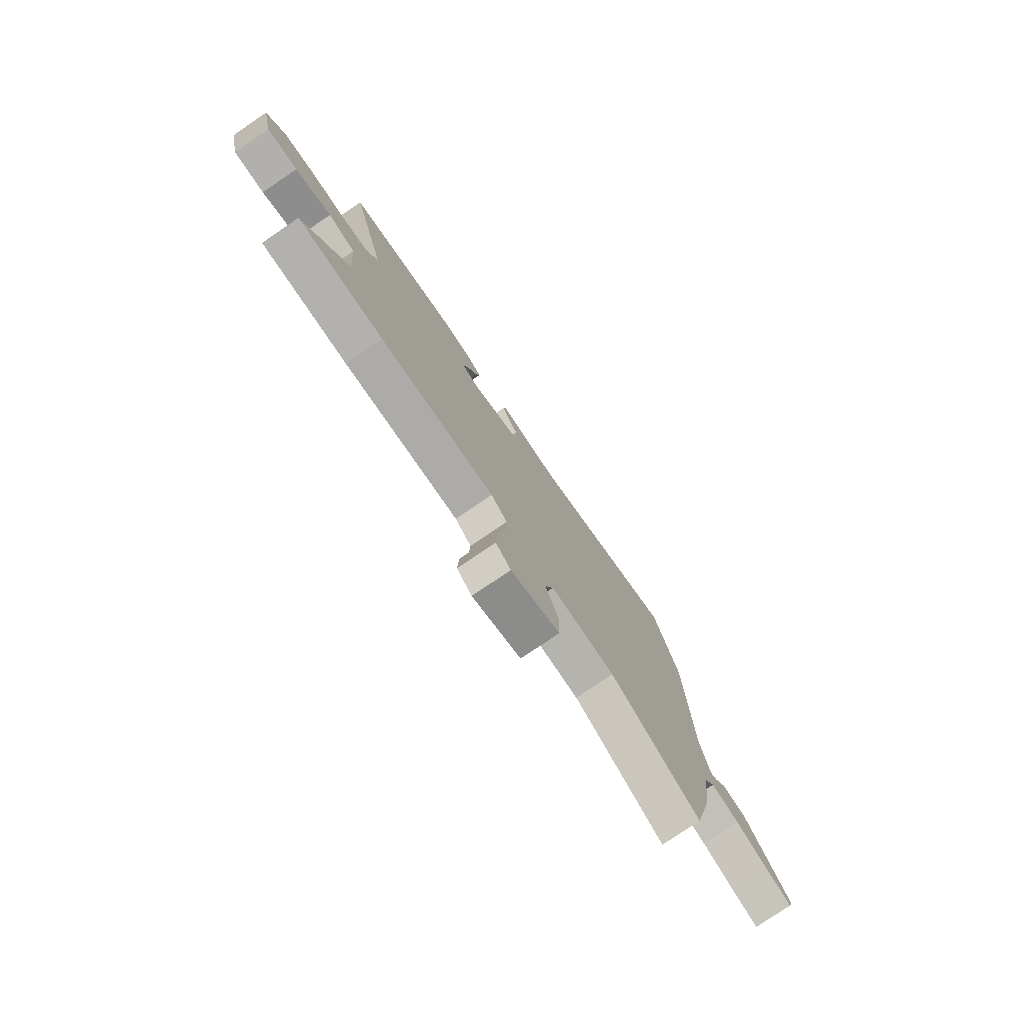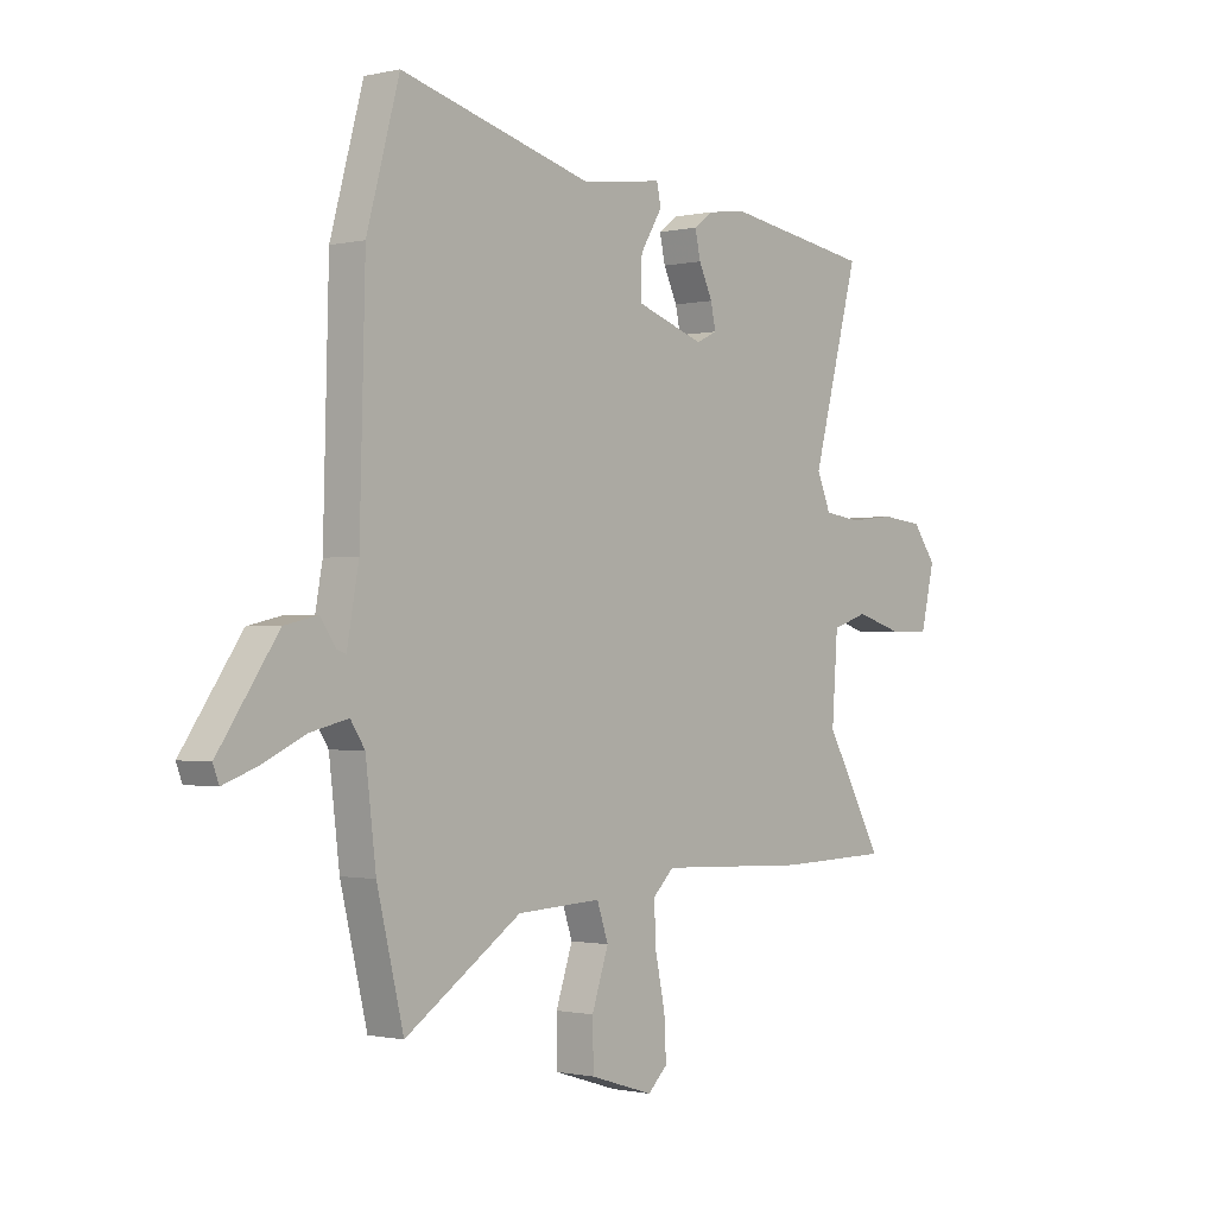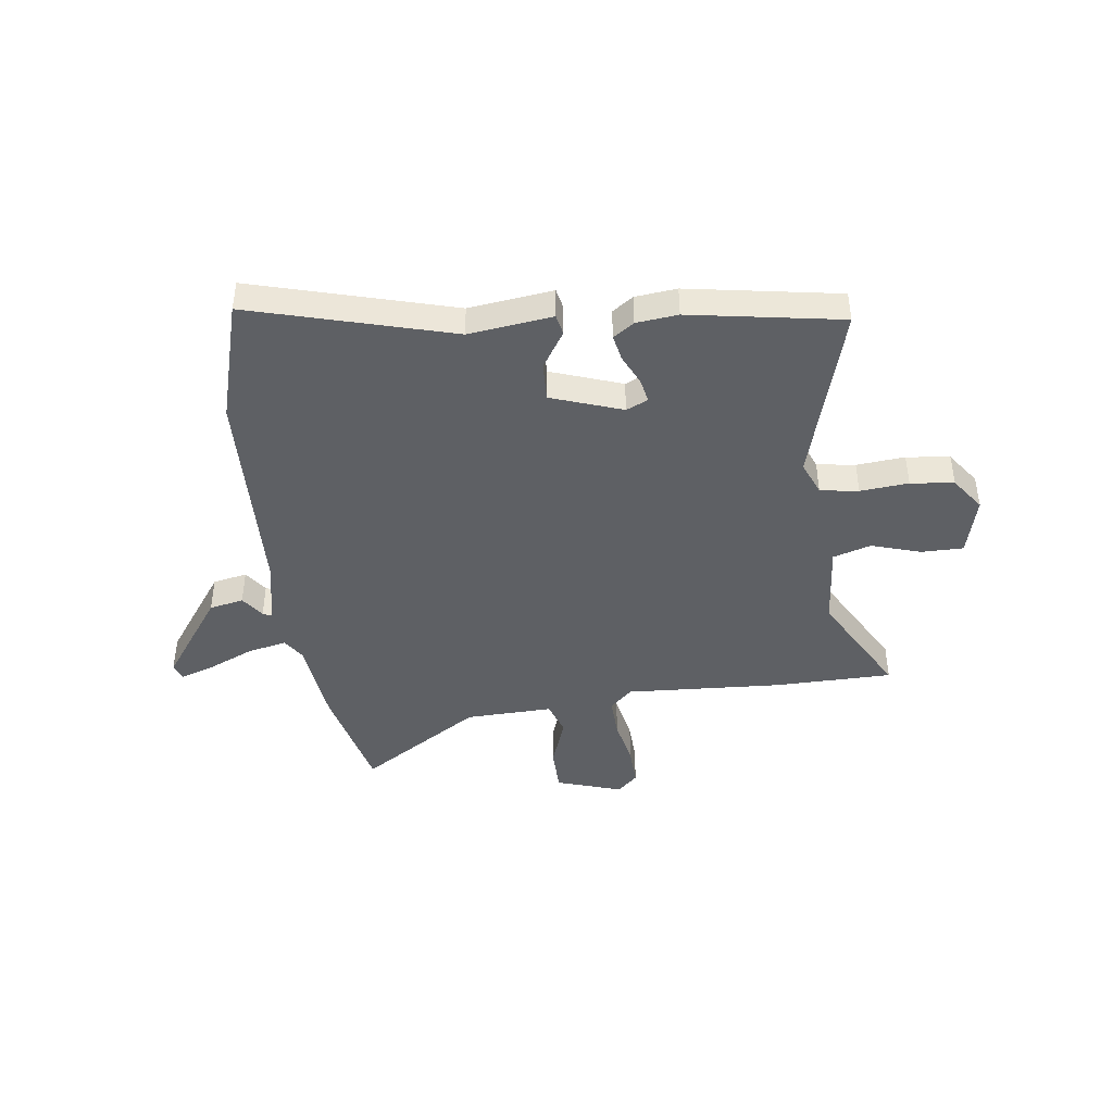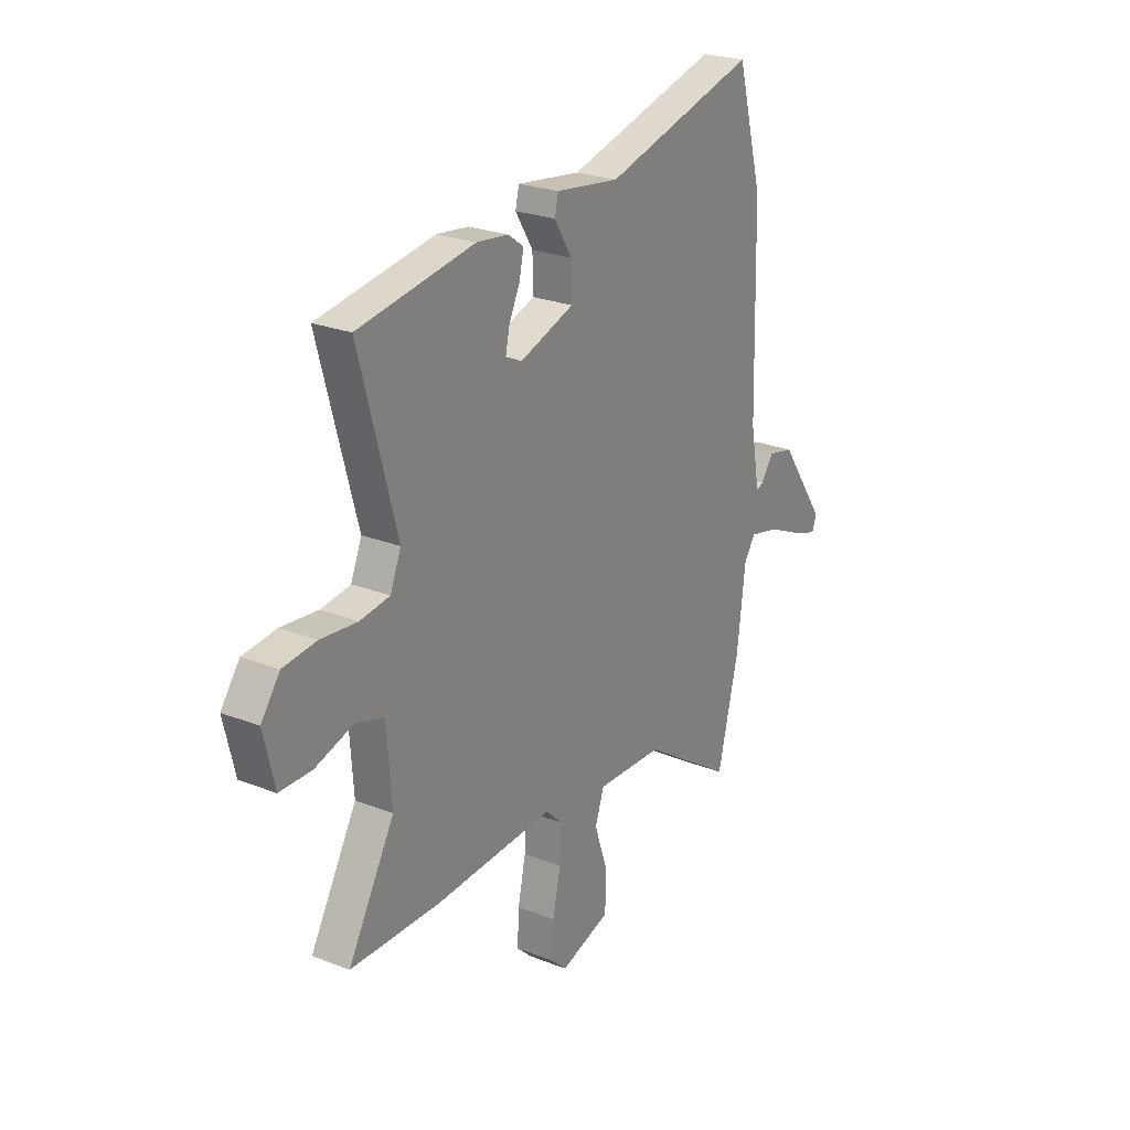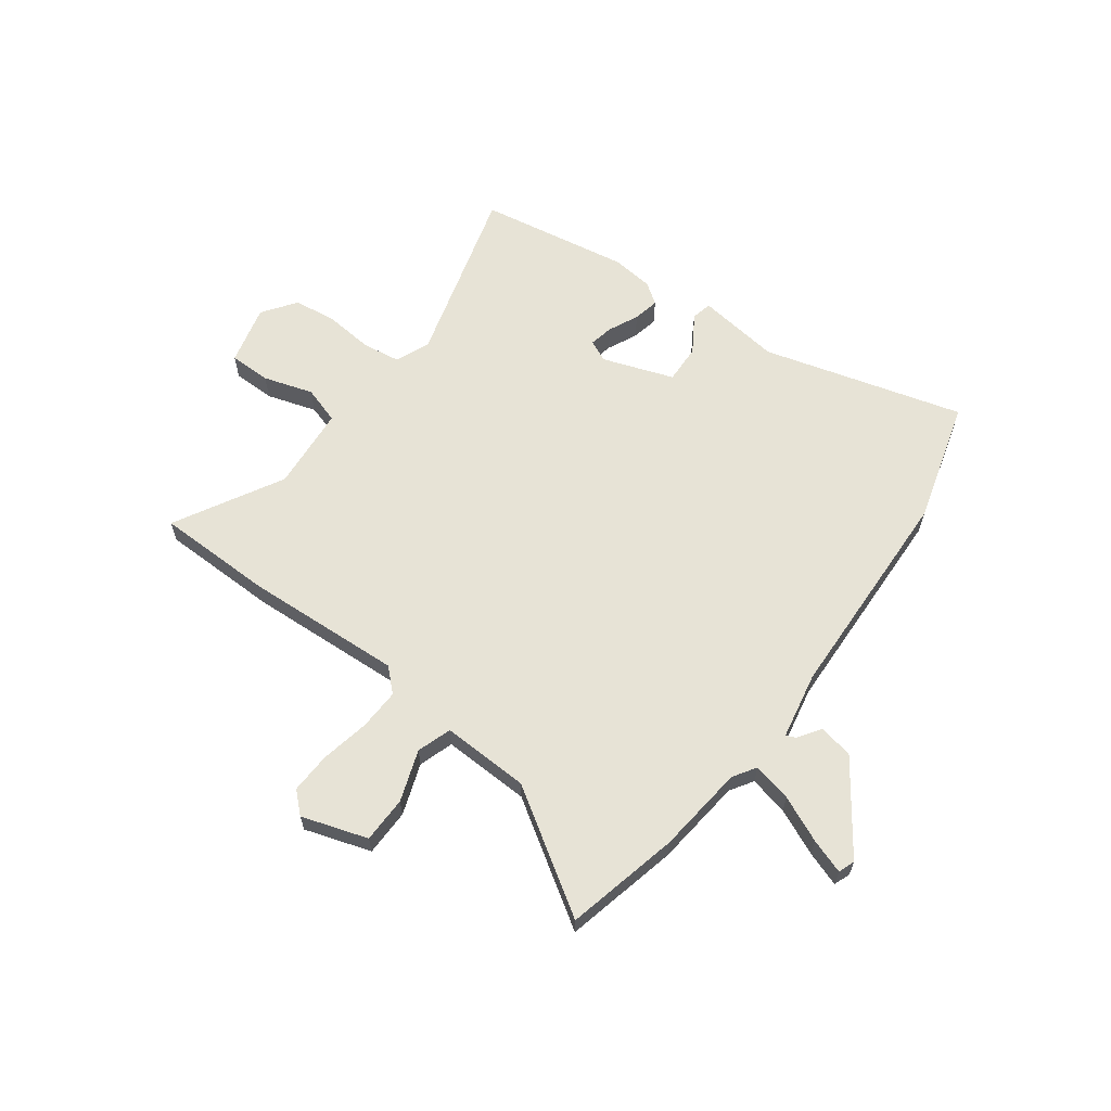
<metadata>
{"format":"obj","ext":"obj","renderer":"f3d","projection":"perspective","resolution":1024,"background":"white","views":[{"elev":-78.2,"azim":124.2,"up":"+Z"},{"elev":-1.0,"azim":-49.9,"up":"+Z"},{"elev":-42.9,"azim":6.6,"up":"+Y"},{"elev":24.8,"azim":122.6,"up":"+Z"},{"elev":62.7,"azim":-144.2,"up":"+Y"}]}
</metadata>
<code>
v -0.53 0.07 0.391
v -0.464 0.07 0.632
v -0.072 0.07 0.528
v 0.091 0.07 0.551
v 0.1 0.07 0.511
v 0.055 0.07 0.438
v 0.053 0.07 0.362
v 0.192 0.07 0.315
v 0.234 0.07 0.335
v 0.224 0.07 0.382
v 0.196 0.07 0.44
v 0.185 0.07 0.491
v 0.225 0.07 0.52
v 0.306 0.07 0.53
v 0.602 0.07 0.484
v 0.507 0.07 0.133
v 0.535 0.07 0.066
v 0.61 0.07 0.056
v 0.704 0.07 0.066
v 0.789 0.07 0.057
v 0.837 0.07 -0.008
v 0.809 0.07 -0.126
v 0.727 0.07 -0.127
v 0.63 0.07 -0.098
v 0.557 0.07 -0.122
v 0.545 0.07 -0.287
v 0.664 0.07 -0.496
v 0.434 0.07 -0.502
v 0.127 0.07 -0.489
v 0.084 0.07 -0.531
v 0.088 0.07 -0.612
v 0.108 0.07 -0.706
v 0.112 0.07 -0.786
v 0.072 0.07 -0.824
v -0.057 0.07 -0.784
v -0.059 0.07 -0.693
v -0.025 0.07 -0.593
v -0.048 0.07 -0.526
v -0.219 0.07 -0.534
v -0.454 0.07 -0.689
v -0.508 0.07 -0.468
v -0.529 0.07 -0.295
v -0.558 0.07 -0.251
v -0.634 0.07 -0.269
v -0.723 0.07 -0.31
v -0.79 0.07 -0.334
v -0.802 0.07 -0.302
v -0.682 0.07 -0.129
v -0.615 0.07 -0.114
v -0.583 0.07 -0.159
v -0.565 0.07 -0.166
v -0.541 0.07 -0.035
v -0.53 0 0.391
v -0.464 0 0.632
v -0.072 0 0.528
v 0.091 0 0.551
v 0.1 0 0.511
v 0.055 0 0.438
v 0.053 0 0.362
v 0.192 0 0.315
v 0.234 0 0.335
v 0.224 0 0.382
v 0.196 0 0.44
v 0.185 0 0.491
v 0.225 0 0.52
v 0.306 0 0.53
v 0.602 0 0.484
v 0.507 0 0.133
v 0.535 0 0.066
v 0.61 0 0.056
v 0.704 0 0.066
v 0.789 0 0.057
v 0.837 0 -0.008
v 0.809 0 -0.126
v 0.727 0 -0.127
v 0.63 0 -0.098
v 0.557 0 -0.122
v 0.545 0 -0.287
v 0.664 0 -0.496
v 0.434 0 -0.502
v 0.127 0 -0.489
v 0.084 0 -0.531
v 0.088 0 -0.612
v 0.108 0 -0.706
v 0.112 0 -0.786
v 0.072 0 -0.824
v -0.057 0 -0.784
v -0.059 0 -0.693
v -0.025 0 -0.593
v -0.048 0 -0.526
v -0.219 0 -0.534
v -0.454 0 -0.689
v -0.508 0 -0.468
v -0.529 0 -0.295
v -0.558 0 -0.251
v -0.634 0 -0.269
v -0.723 0 -0.31
v -0.79 0 -0.334
v -0.802 0 -0.302
v -0.682 0 -0.129
v -0.615 0 -0.114
v -0.583 0 -0.159
v -0.565 0 -0.166
v -0.541 0 -0.035
f 47 48 49 50
f 47 50 51
f 44 45 46 47
f 43 44 47 51
f 42 43 51 52
f 39 40 41 42
f 38 39 42 52
f 34 35 36 37
f 34 37 38
f 31 32 33 34
f 30 31 34 38
f 29 30 38 52
f 26 27 28 29
f 25 26 29 52
f 21 22 23 24
f 18 19 20 21
f 17 18 21 24
f 13 14 15 16
f 13 16 17
f 10 11 12 13
f 9 10 13 17
f 8 9 17 24
f 3 4 5 6
f 3 6 7
f 2 3 7
f 1 2 7
f 8 24 25 52
f 1 7 8 52
f 102 101 100 99
f 103 102 99
f 99 98 97 96
f 103 99 96 95
f 104 103 95 94
f 94 93 92 91
f 104 94 91 90
f 89 88 87 86
f 90 89 86
f 86 85 84 83
f 90 86 83 82
f 104 90 82 81
f 81 80 79 78
f 104 81 78 77
f 76 75 74 73
f 73 72 71 70
f 76 73 70 69
f 68 67 66 65
f 69 68 65
f 65 64 63 62
f 69 65 62 61
f 76 69 61 60
f 58 57 56 55
f 59 58 55
f 59 55 54
f 59 54 53
f 104 77 76 60
f 104 60 59 53
f 1 53 54 2
f 2 54 55 3
f 3 55 56 4
f 4 56 57 5
f 5 57 58 6
f 6 58 59 7
f 7 59 60 8
f 8 60 61 9
f 9 61 62 10
f 10 62 63 11
f 11 63 64 12
f 12 64 65 13
f 13 65 66 14
f 14 66 67 15
f 15 67 68 16
f 16 68 69 17
f 17 69 70 18
f 18 70 71 19
f 19 71 72 20
f 20 72 73 21
f 21 73 74 22
f 22 74 75 23
f 23 75 76 24
f 24 76 77 25
f 25 77 78 26
f 26 78 79 27
f 27 79 80 28
f 28 80 81 29
f 29 81 82 30
f 30 82 83 31
f 31 83 84 32
f 32 84 85 33
f 33 85 86 34
f 34 86 87 35
f 35 87 88 36
f 36 88 89 37
f 37 89 90 38
f 38 90 91 39
f 39 91 92 40
f 40 92 93 41
f 41 93 94 42
f 42 94 95 43
f 43 95 96 44
f 44 96 97 45
f 45 97 98 46
f 46 98 99 47
f 47 99 100 48
f 48 100 101 49
f 49 101 102 50
f 50 102 103 51
f 51 103 104 52
f 52 104 53 1

</code>
